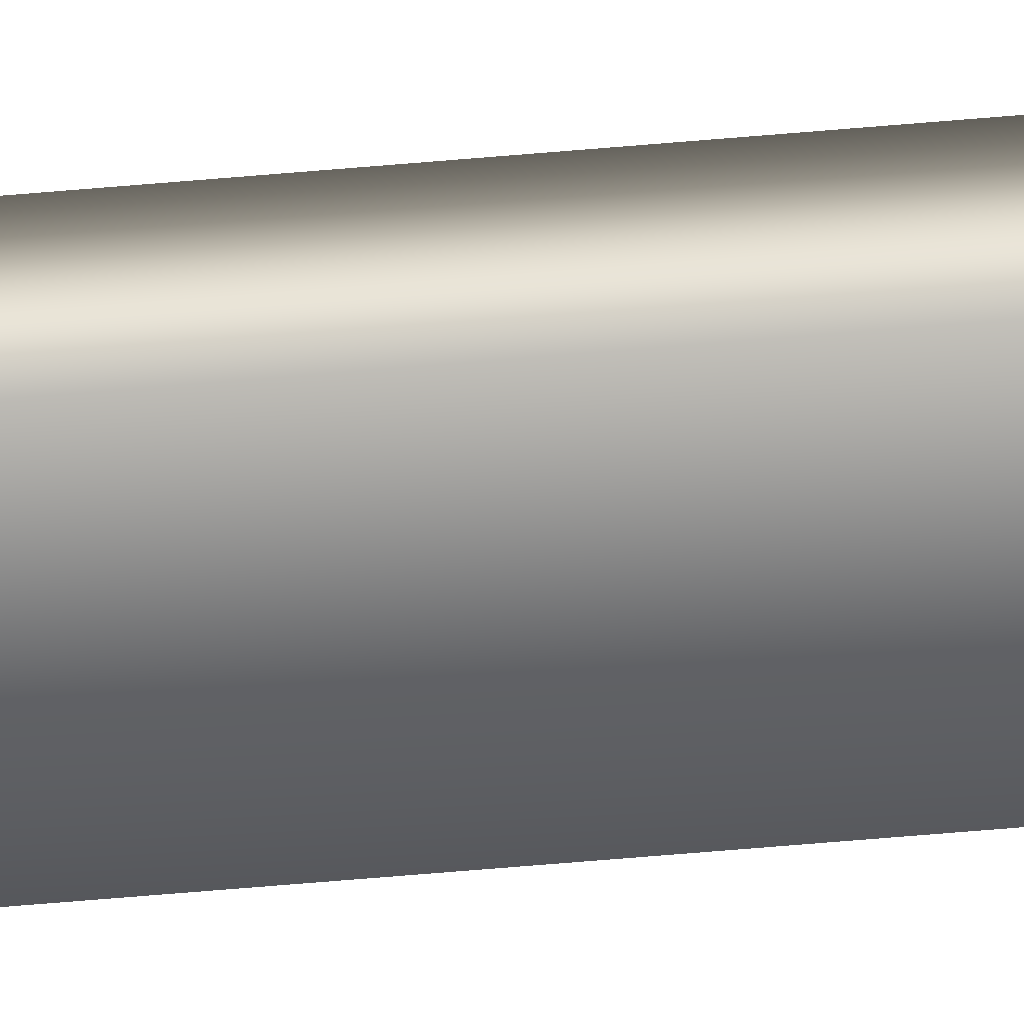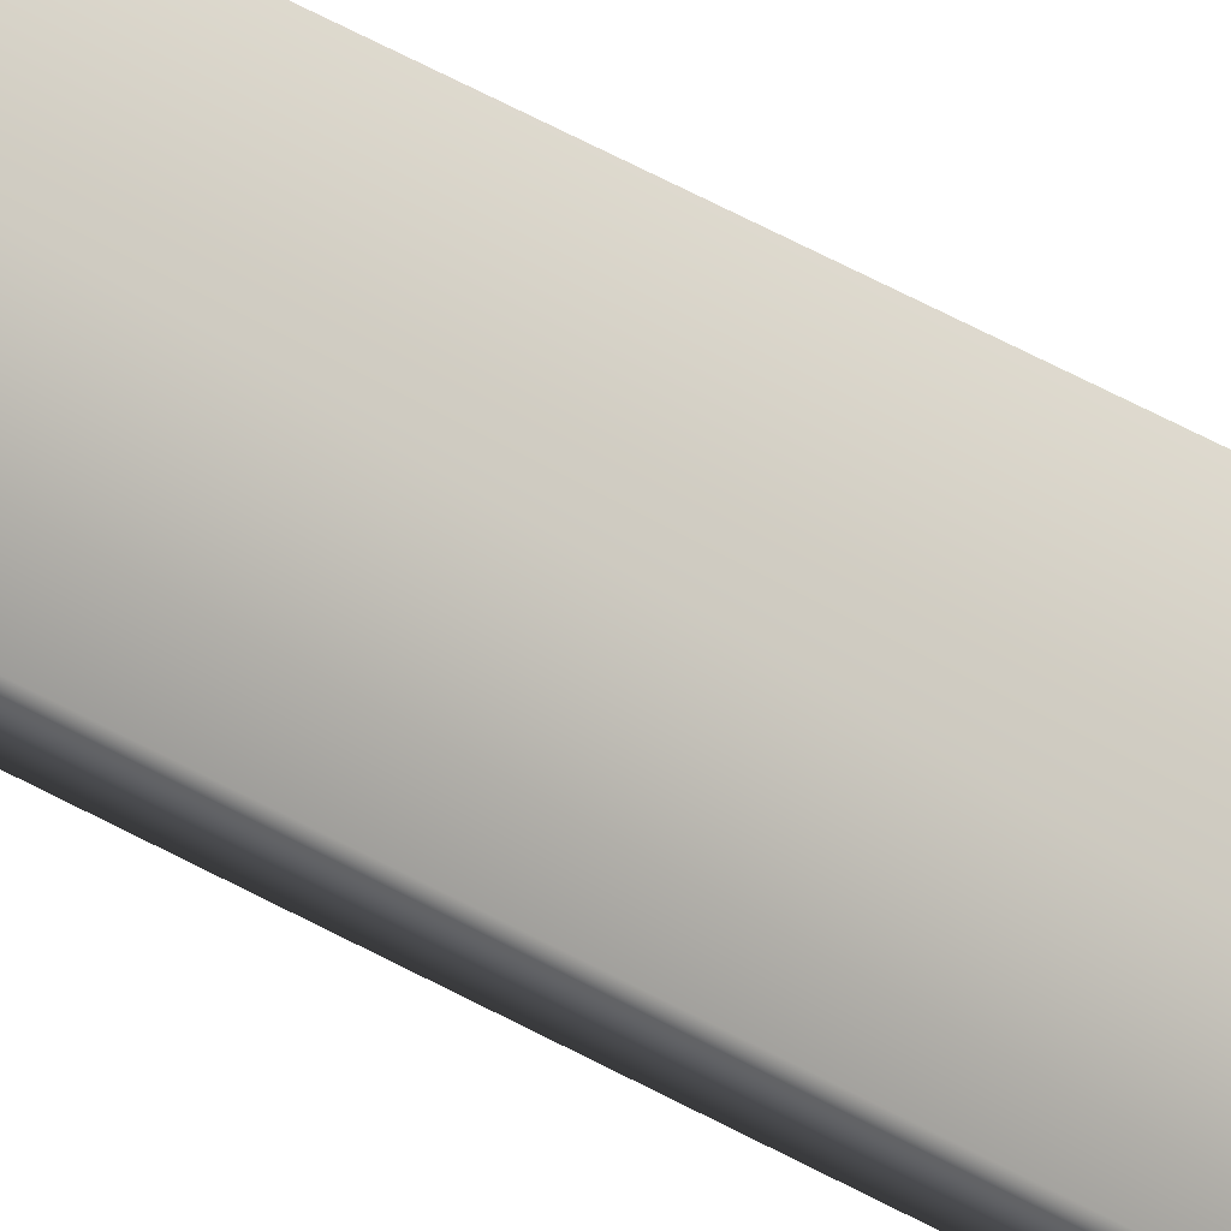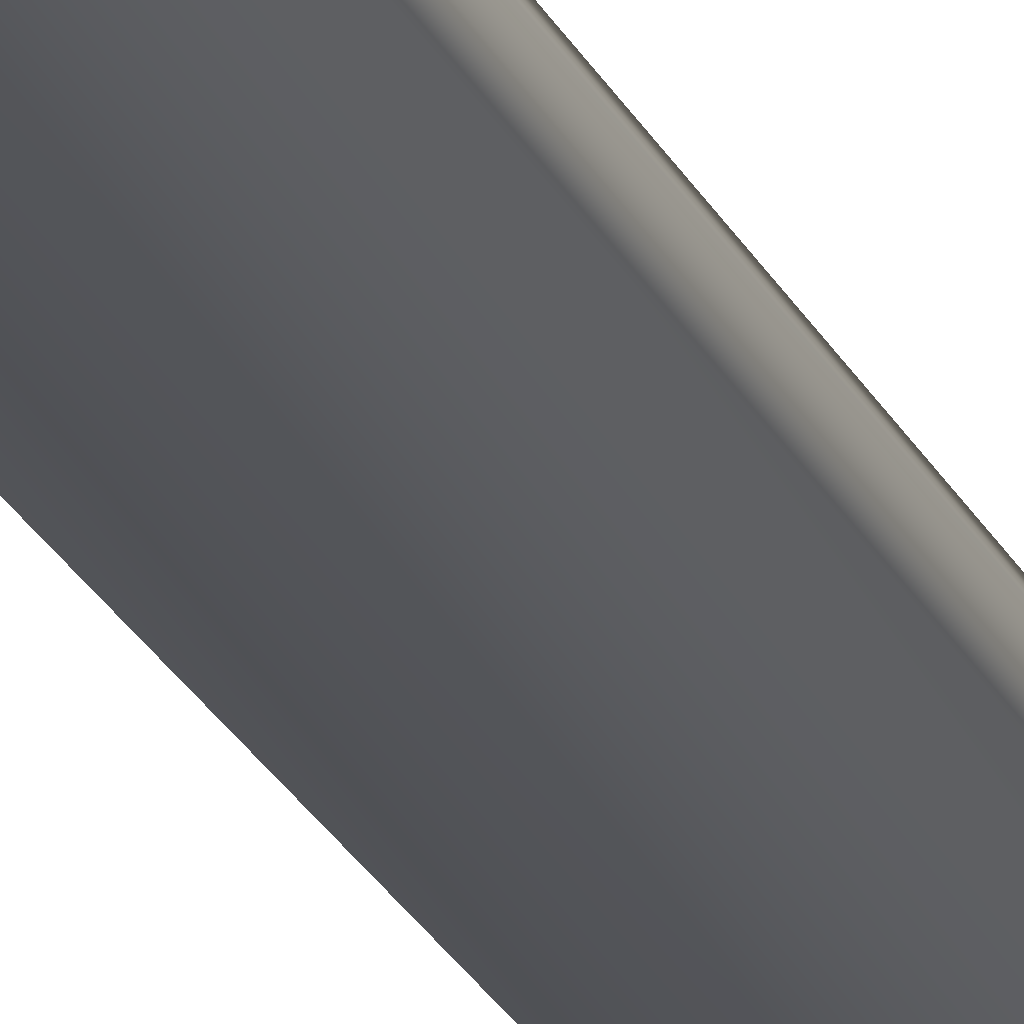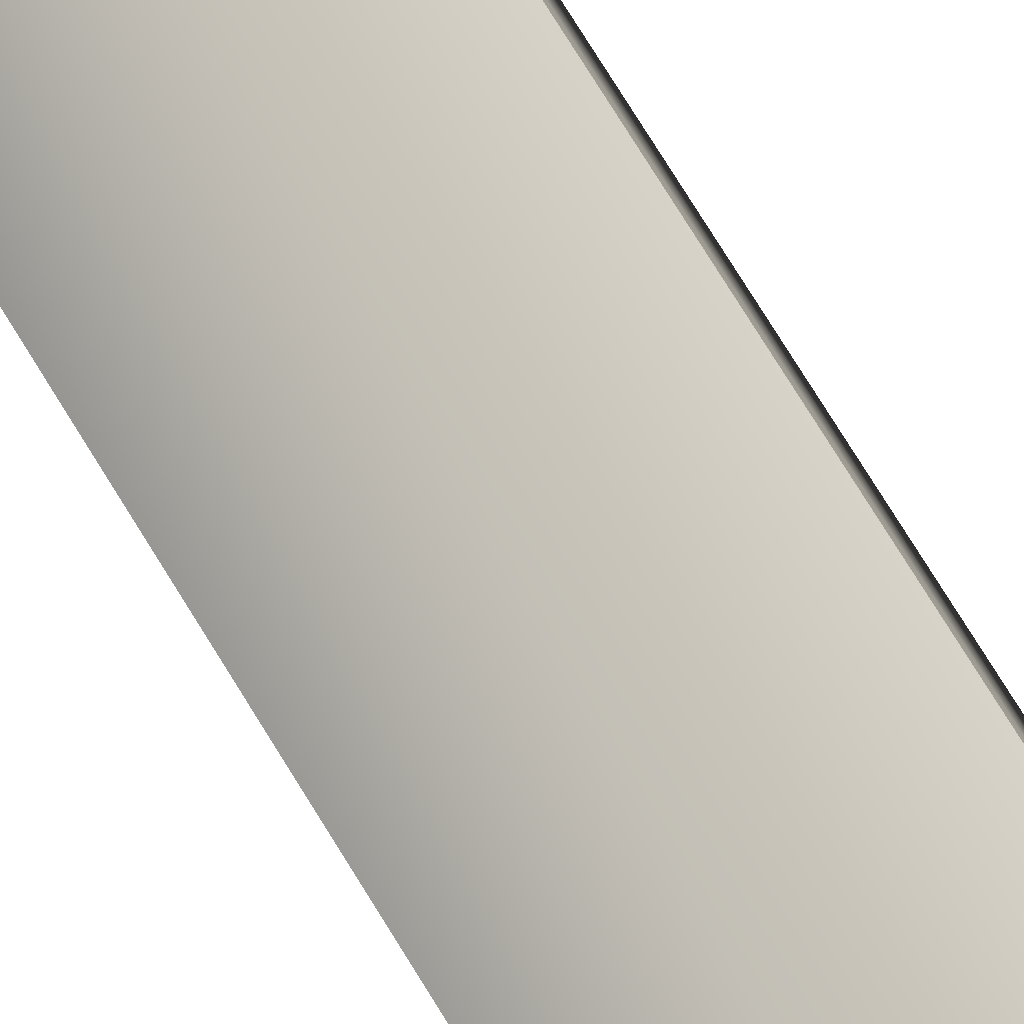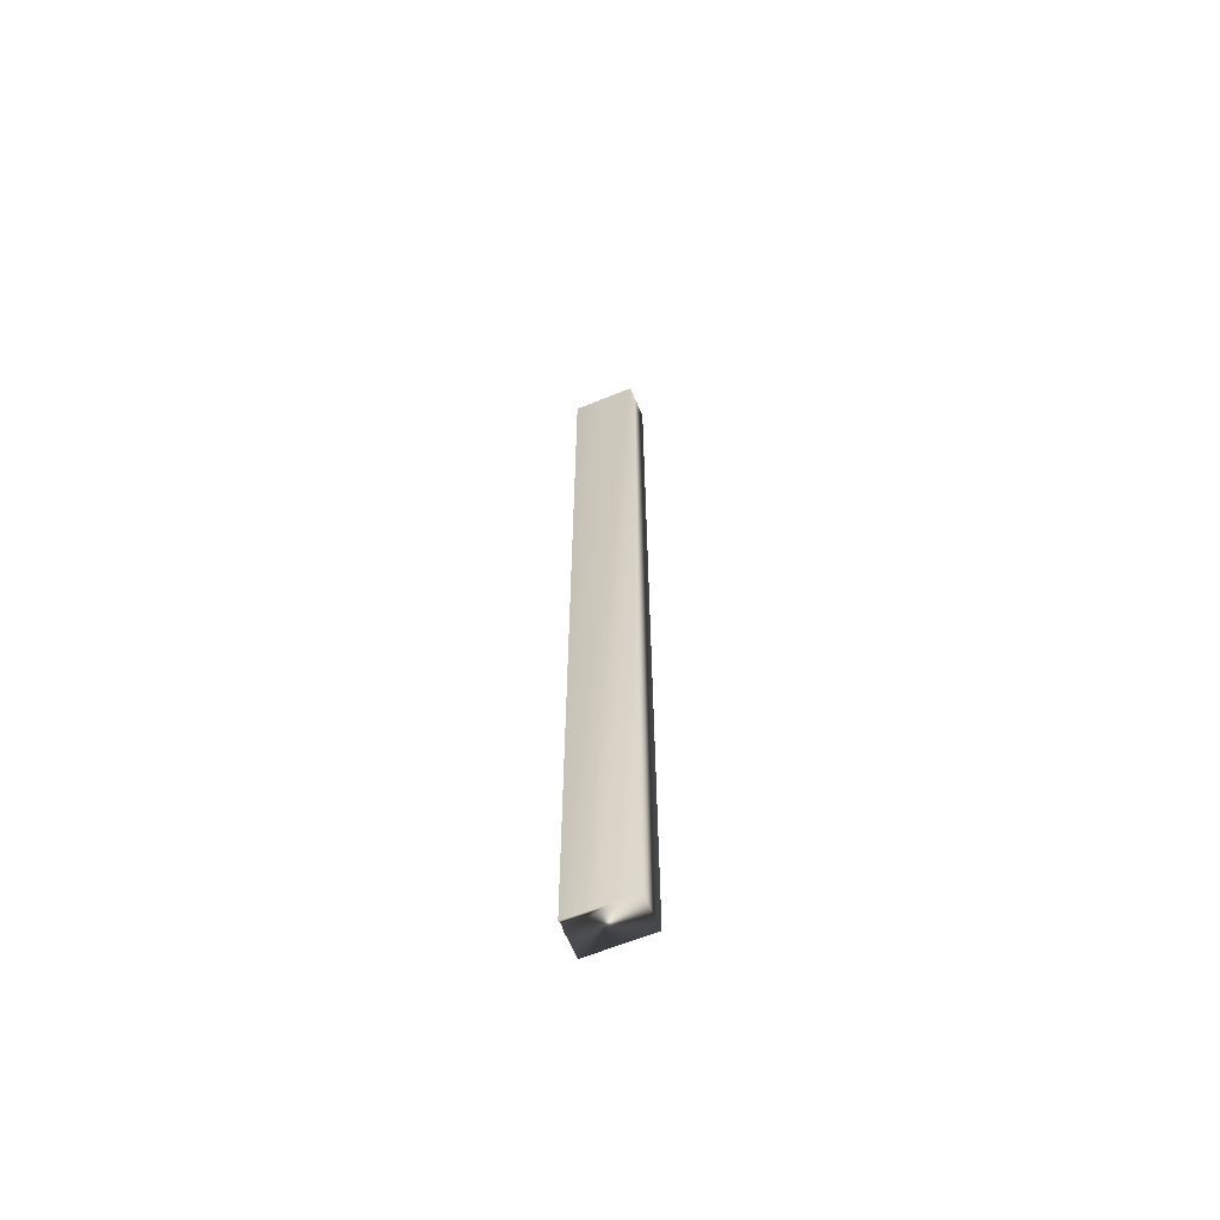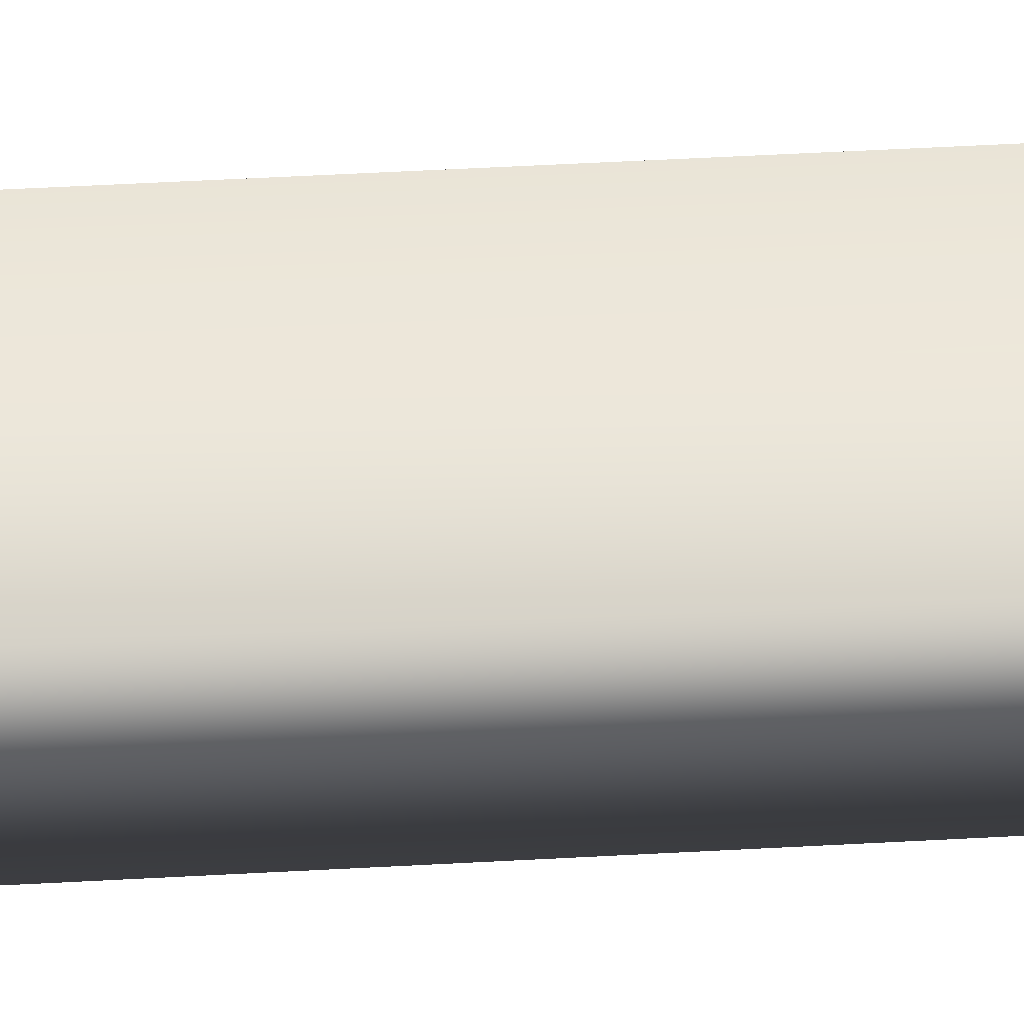
<metadata>
{"format":"obj","ext":"obj","renderer":"f3d","projection":"perspective","resolution":1024,"background":"white","views":[{"elev":-73.0,"azim":94.7,"up":"+Z"},{"elev":54.3,"azim":120.8,"up":"+Z"},{"elev":-22.4,"azim":-160.8,"up":"+Z"},{"elev":60.6,"azim":151.0,"up":"+Z"},{"elev":-63.2,"azim":41.5,"up":"+Y"},{"elev":27.5,"azim":84.2,"up":"+Z"}]}
</metadata>
<code>
v -80.61 32.75 -95.37
v -80.61 24.75 -95.37
v -80.54 32.75 -95.18
v -80.54 24.75 -95.18
v -80.51 24.75 -95.1
v -80.51 32.75 -95.1
v -80.52 24.75 -95.13
v -80.52 32.75 -95.13
v -80.53 32.75 -95.15
v -80.53 24.75 -95.15
v -80.11 24.75 -95.54
v -80.02 24.75 -95.27
v -80.02 32.75 -95.27
v -80.11 32.75 -95.54
f 1 2 3
f 3 2 4
f 5 6 7
f 7 6 8
f 7 8 9
f 3 4 9
f 9 4 10
f 9 10 7
f 11 12 2
f 2 12 4
f 4 12 10
f 10 12 7
f 7 12 5
f 6 5 13
f 13 5 12
f 14 11 1
f 1 11 2
f 14 1 13
f 13 1 3
f 13 3 9
f 9 8 13
f 13 8 6
f 13 12 14
f 14 12 11

</code>
